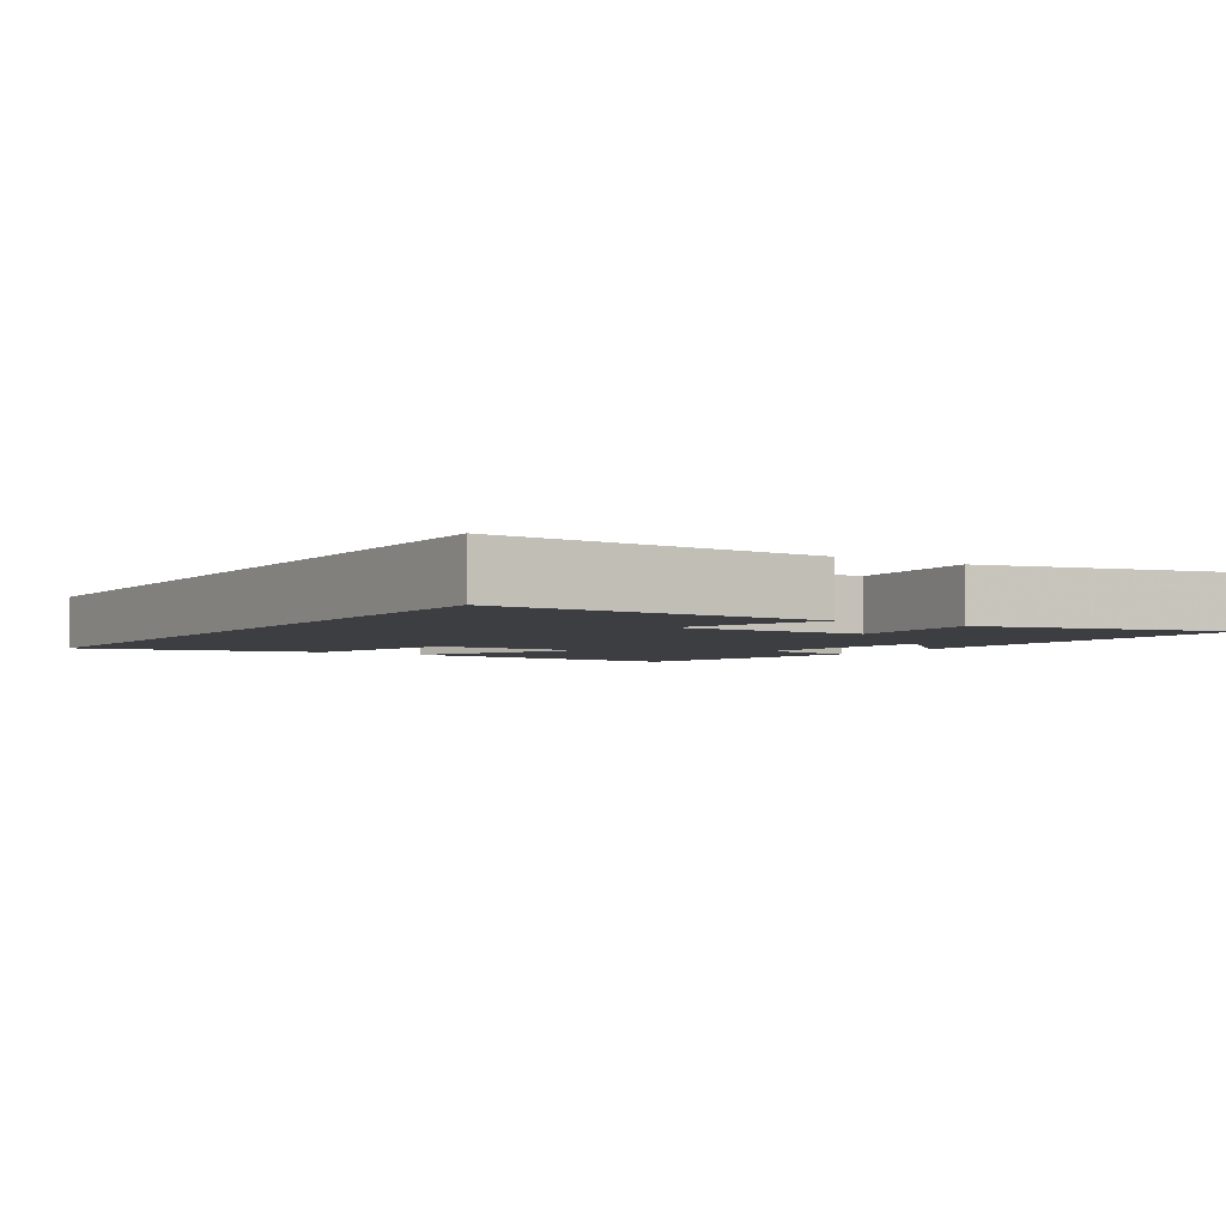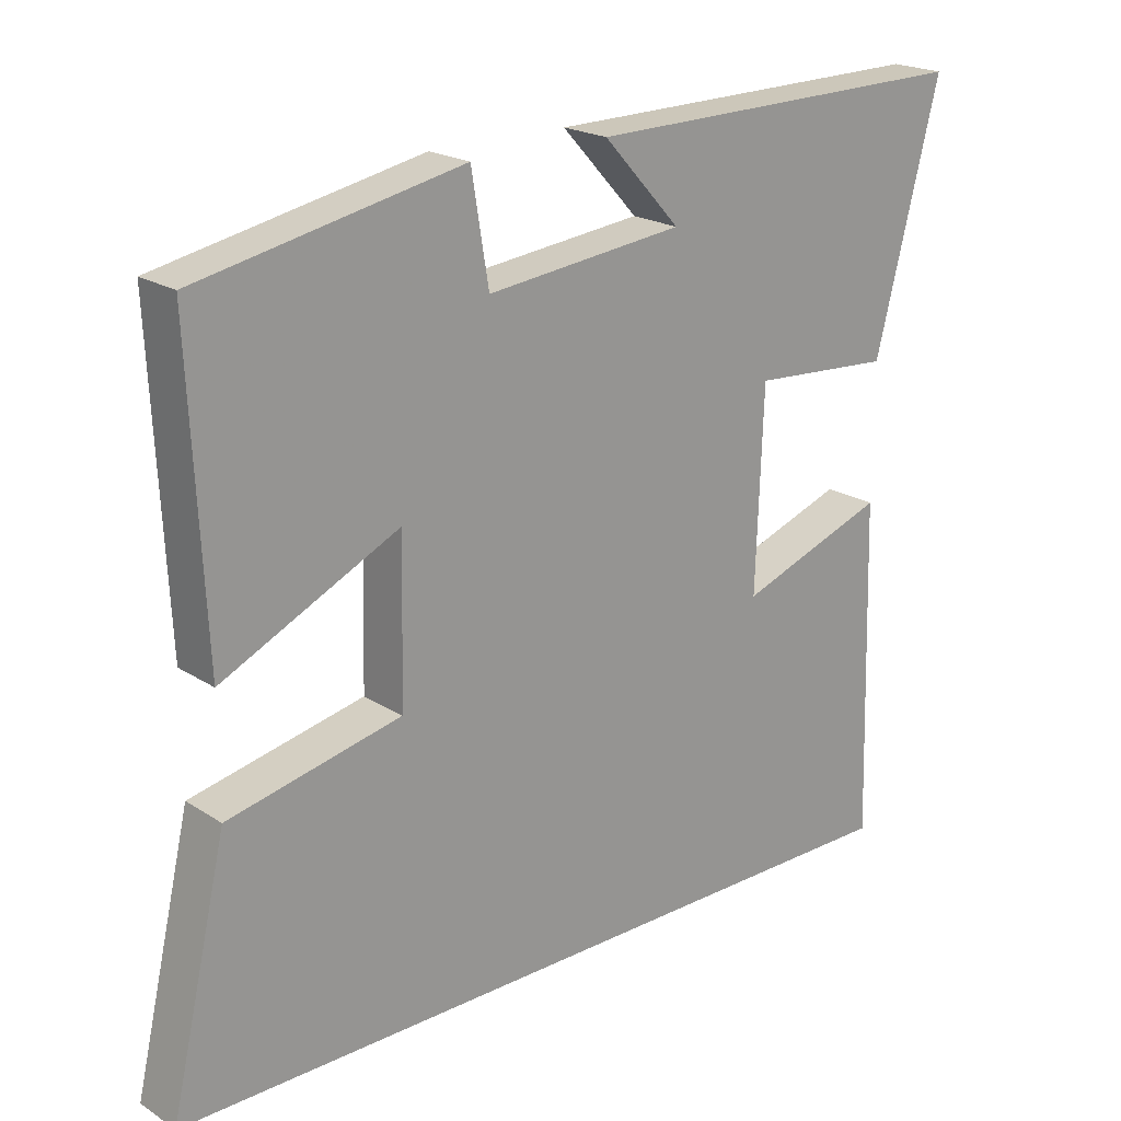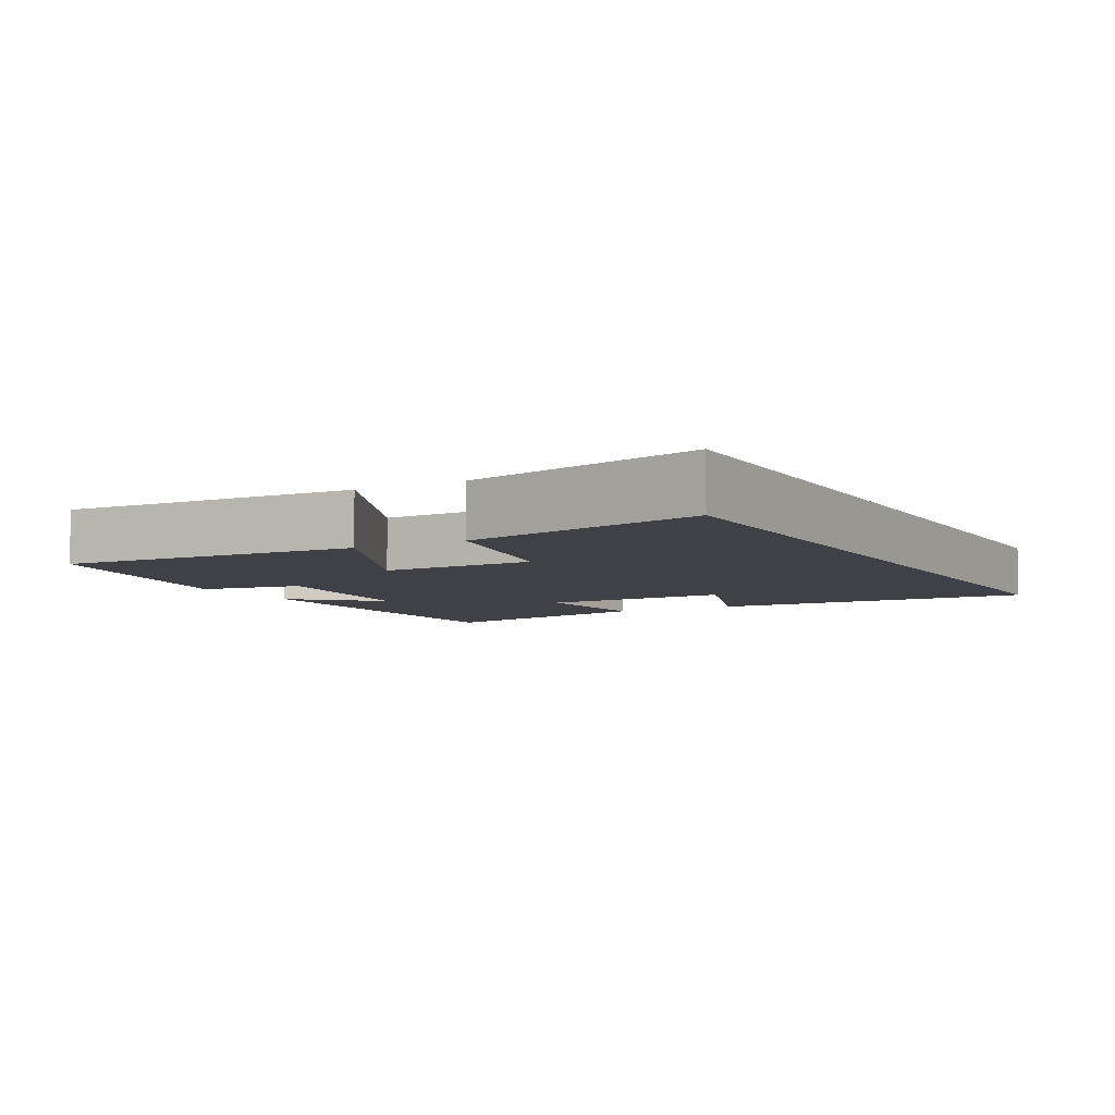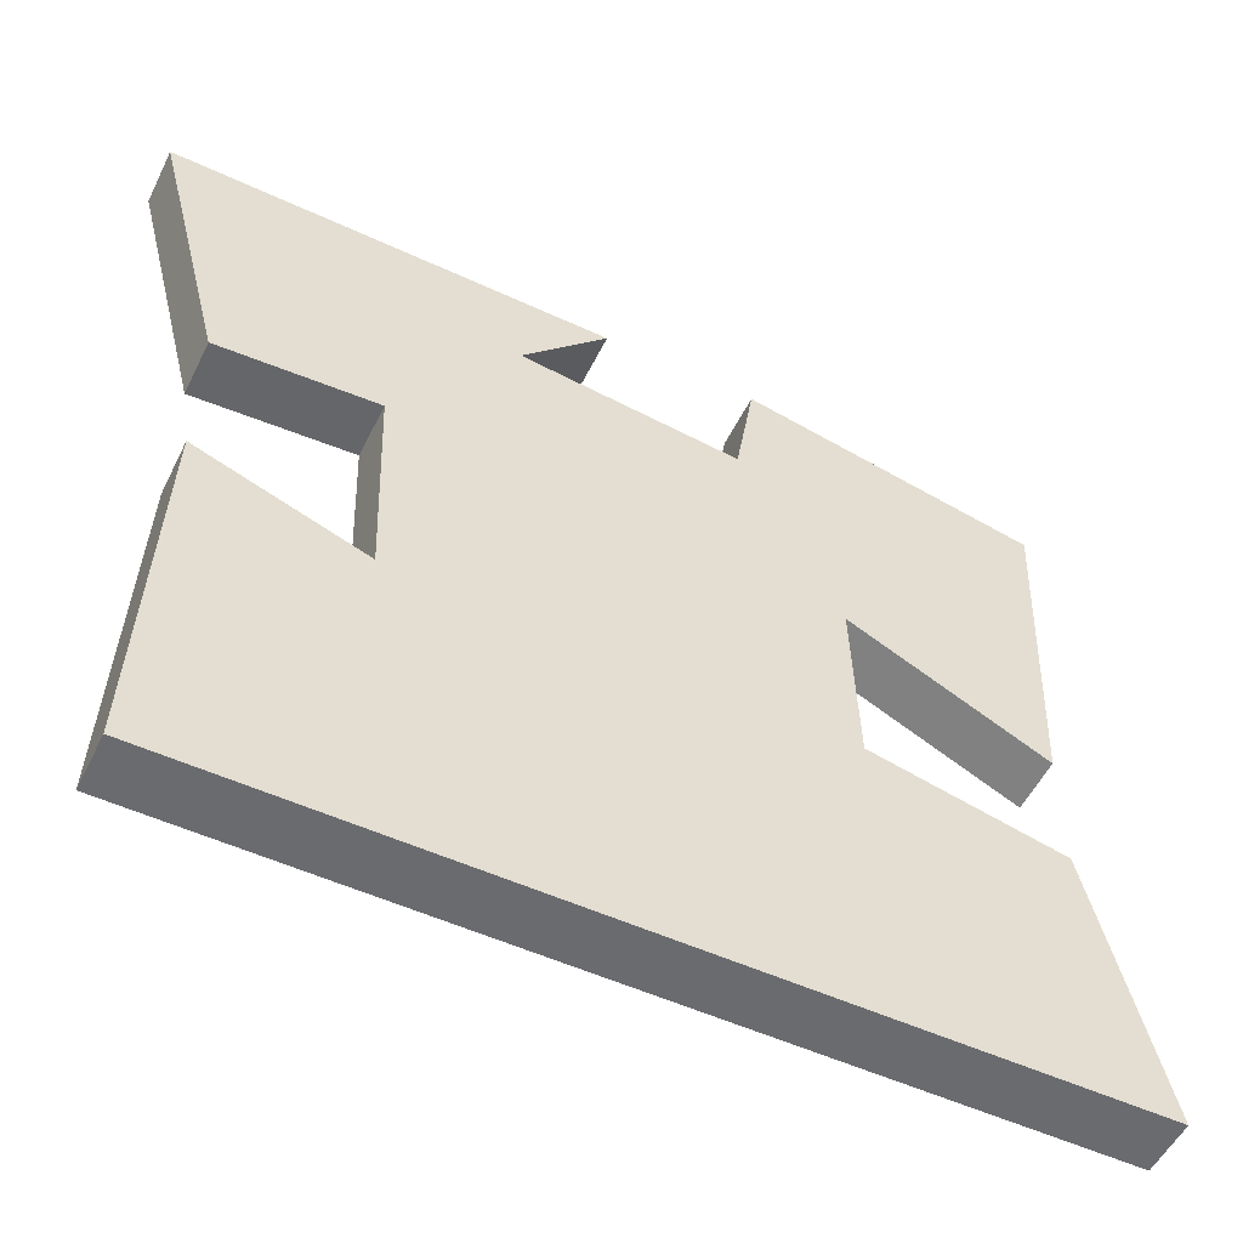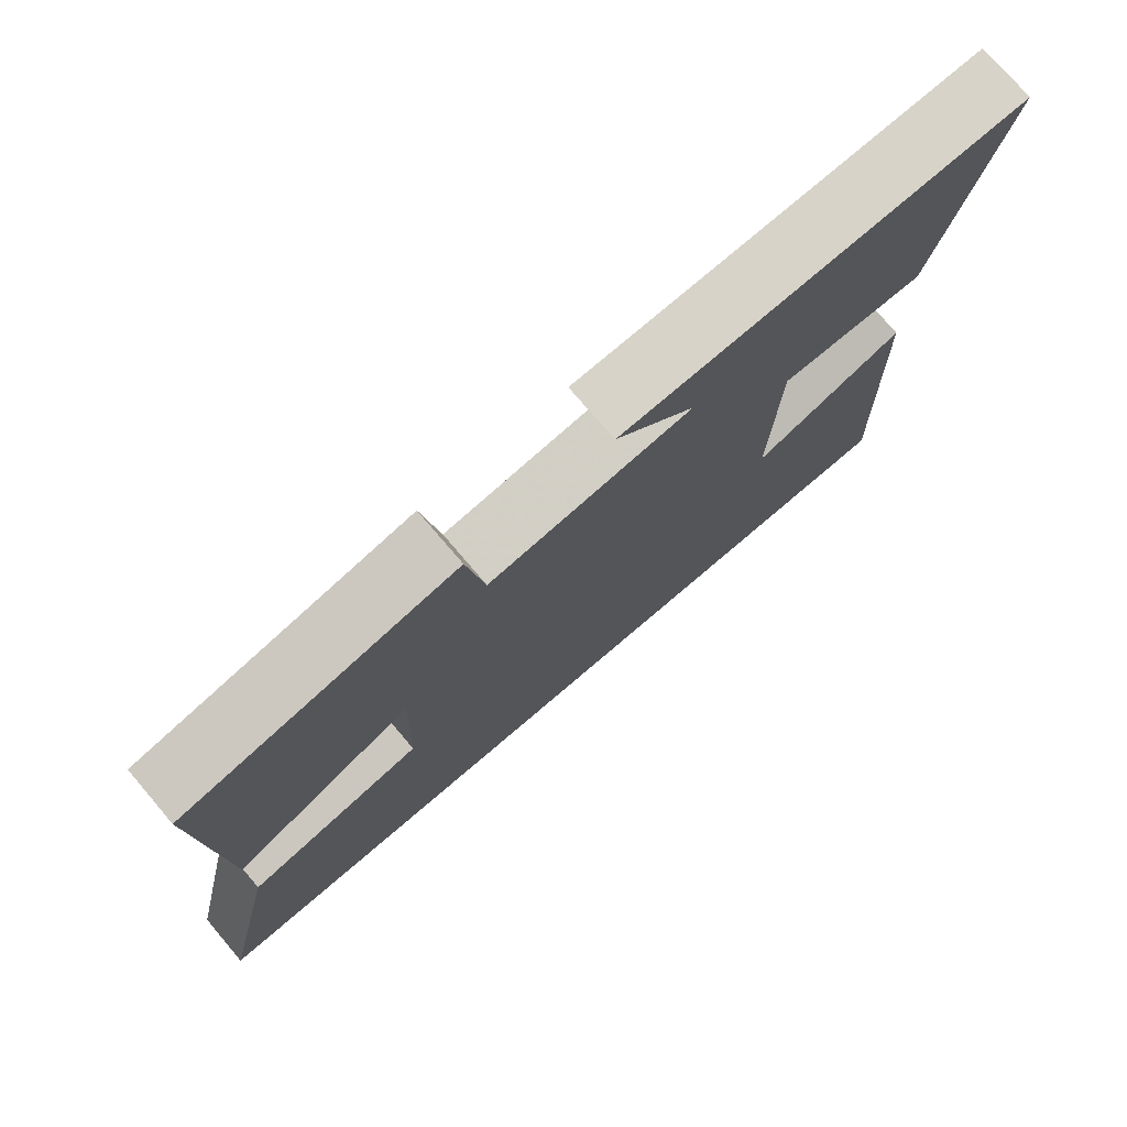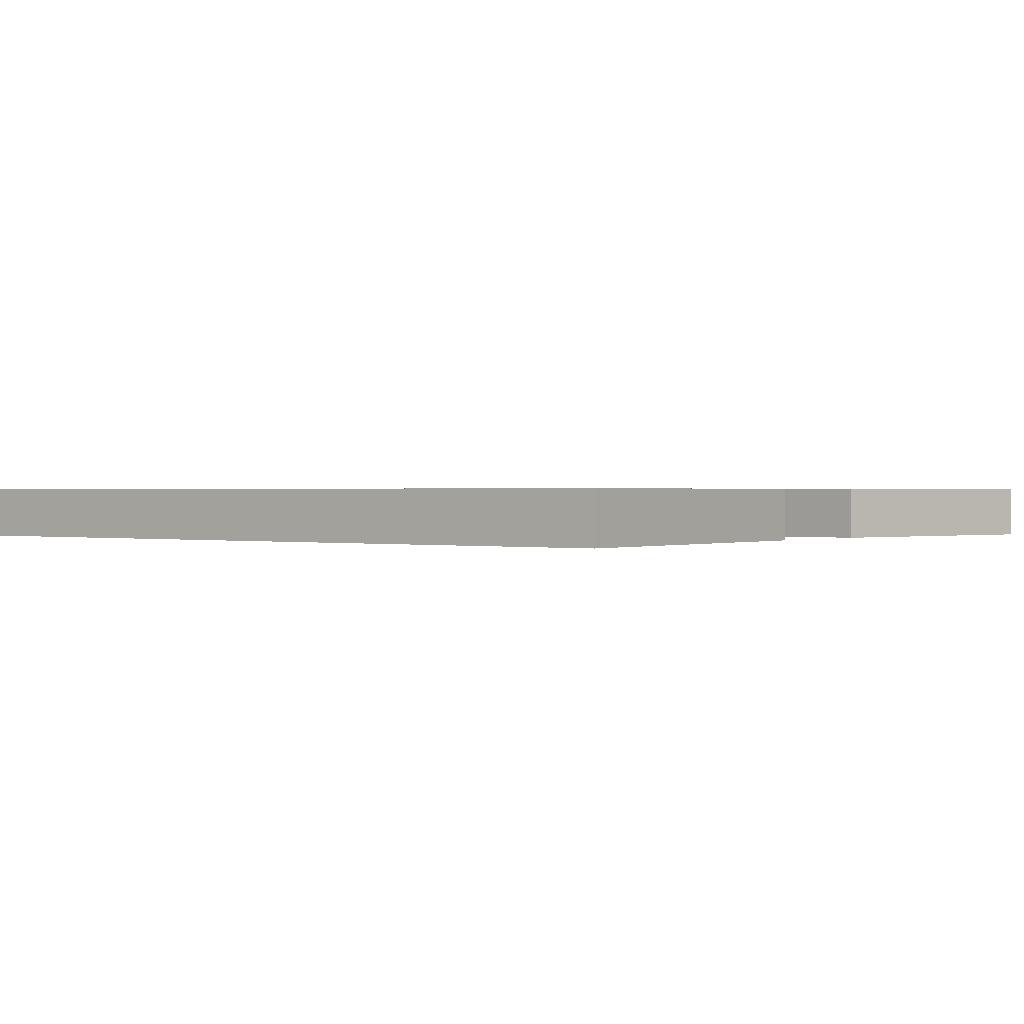
<metadata>
{"format":"obj","ext":"obj","renderer":"f3d","projection":"perspective","resolution":1024,"background":"white","views":[{"elev":-3.5,"azim":-123.2,"up":"+Y"},{"elev":20.9,"azim":138.8,"up":"+Z"},{"elev":-6.0,"azim":119.1,"up":"+Y"},{"elev":-53.4,"azim":-26.0,"up":"+Z"},{"elev":75.6,"azim":139.5,"up":"+Z"},{"elev":0.6,"azim":-142.4,"up":"+Y"}]}
</metadata>
<code>
v -0.59 0.07 0.507
v -0.041 0.07 0.5
v -0.149 0.07 0.383
v 0.127 0.07 0.353
v 0.151 0.07 0.5
v 0.52 0.07 0.426
v 0.5 0.07 0
v 0.252 0.07 0.118
v 0.258 0.07 -0.104
v 0.5 0.07 -0.156
v 0.58 0.07 -0.5
v -0.514 0.07 -0.5
v -0.5 0.07 -0.032
v -0.292 0.07 -0.106
v -0.302 0.07 0.17
v -0.5 0.07 0.156
v -0.59 0 0.507
v -0.041 0 0.5
v -0.149 0 0.383
v 0.127 0 0.353
v 0.151 0 0.5
v 0.52 0 0.426
v 0.5 0 0
v 0.252 0 0.118
v 0.258 0 -0.104
v 0.5 0 -0.156
v 0.58 0 -0.5
v -0.514 0 -0.5
v -0.5 0 -0.032
v -0.292 0 -0.106
v -0.302 0 0.17
v -0.5 0 0.156
f 15 16 1
f 11 12 13 14
f 9 10 11 14
f 8 9 14 15
f 6 7 8
f 5 6 8
f 4 5 8
f 3 4 8 15
f 1 2 3
f 1 3 15
f 17 32 31
f 30 29 28 27
f 30 27 26 25
f 31 30 25 24
f 24 23 22
f 24 22 21
f 24 21 20
f 31 24 20 19
f 19 18 17
f 31 19 17
f 1 17 18 2
f 2 18 19 3
f 3 19 20 4
f 4 20 21 5
f 5 21 22 6
f 6 22 23 7
f 7 23 24 8
f 8 24 25 9
f 9 25 26 10
f 10 26 27 11
f 11 27 28 12
f 12 28 29 13
f 13 29 30 14
f 14 30 31 15
f 15 31 32 16
f 16 32 17 1

</code>
